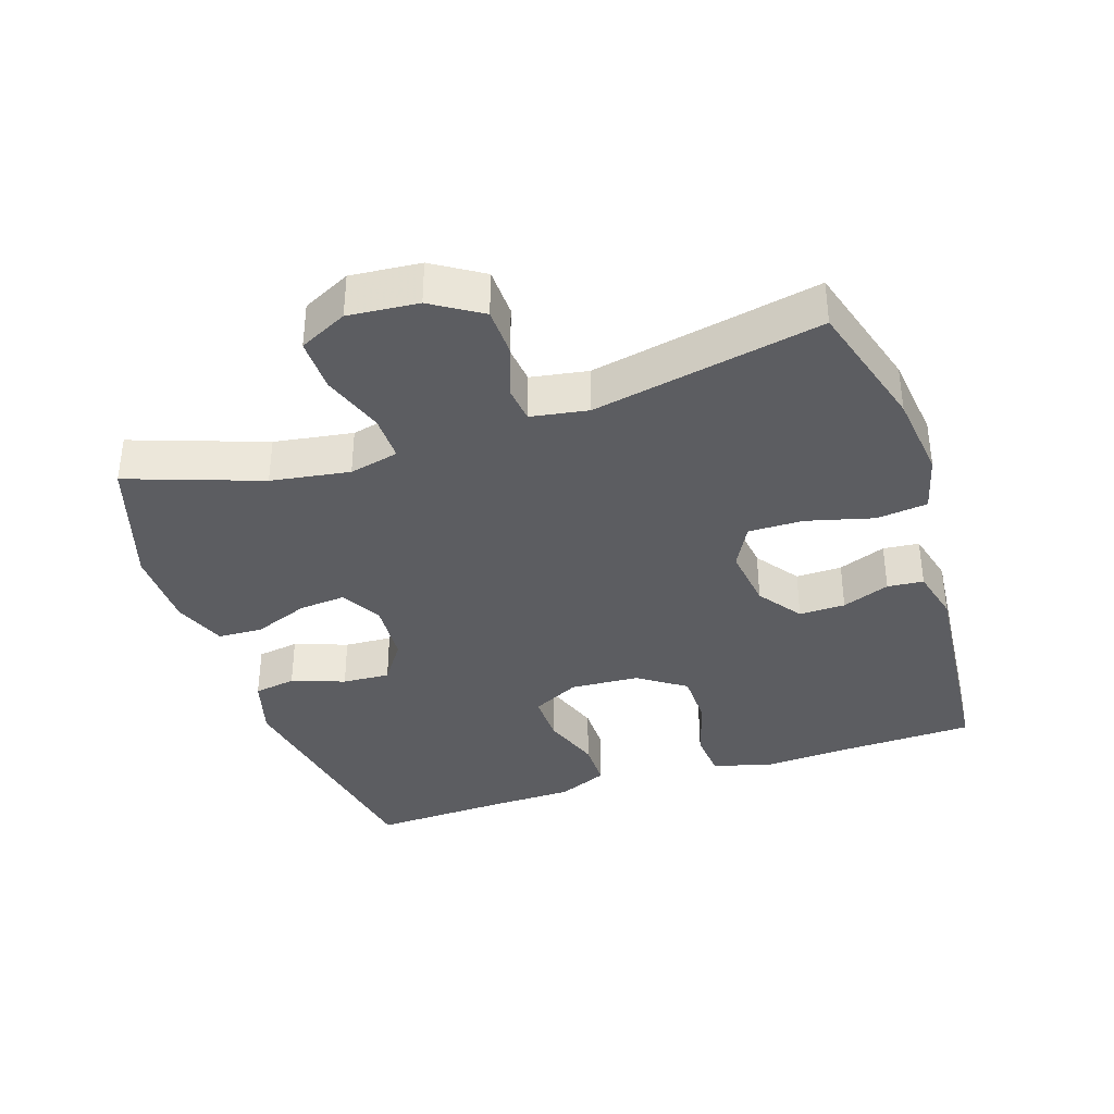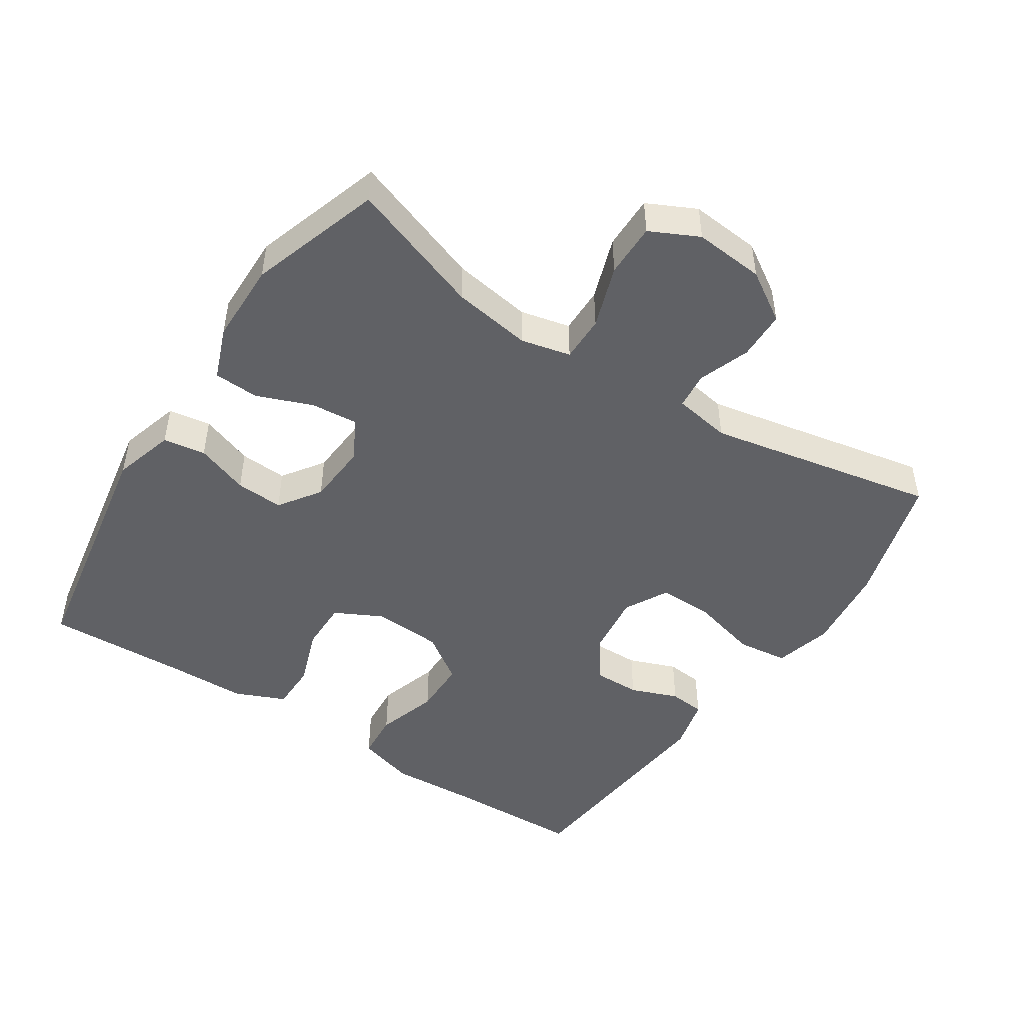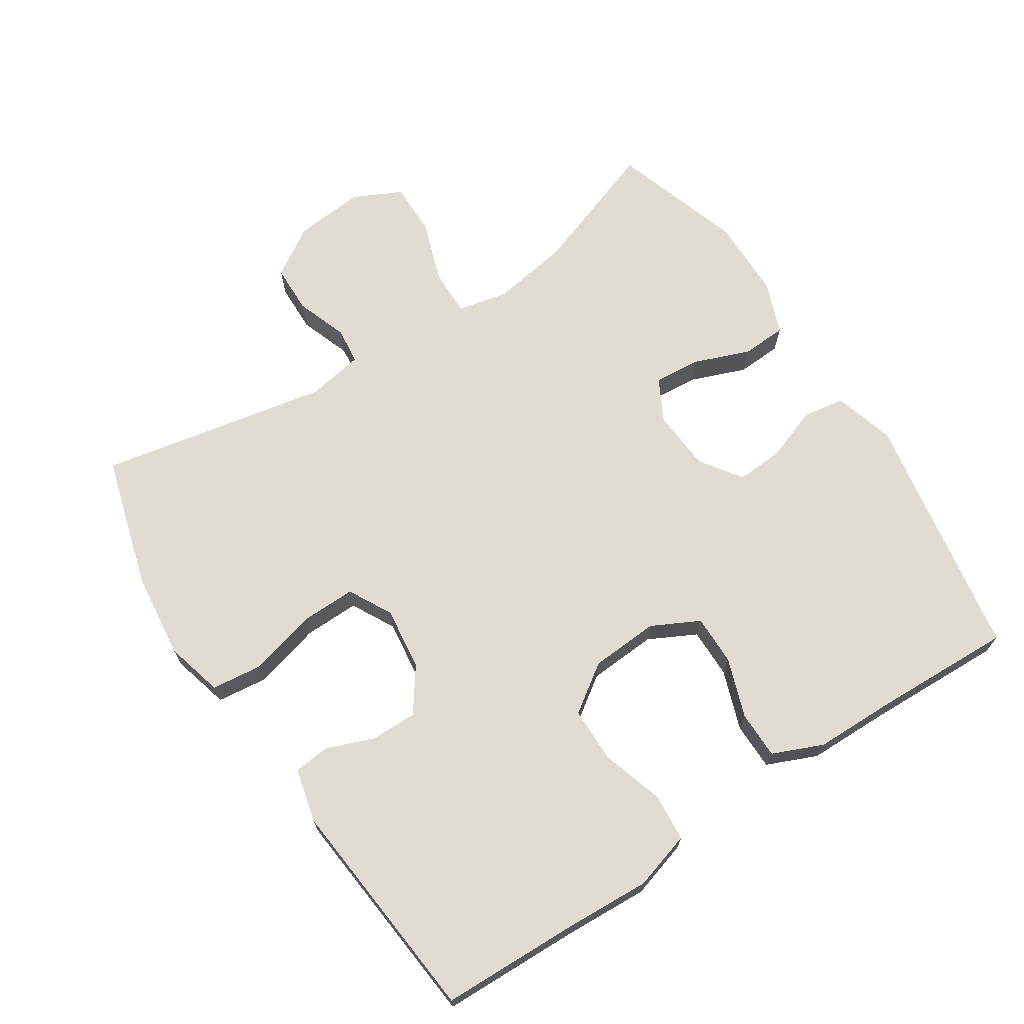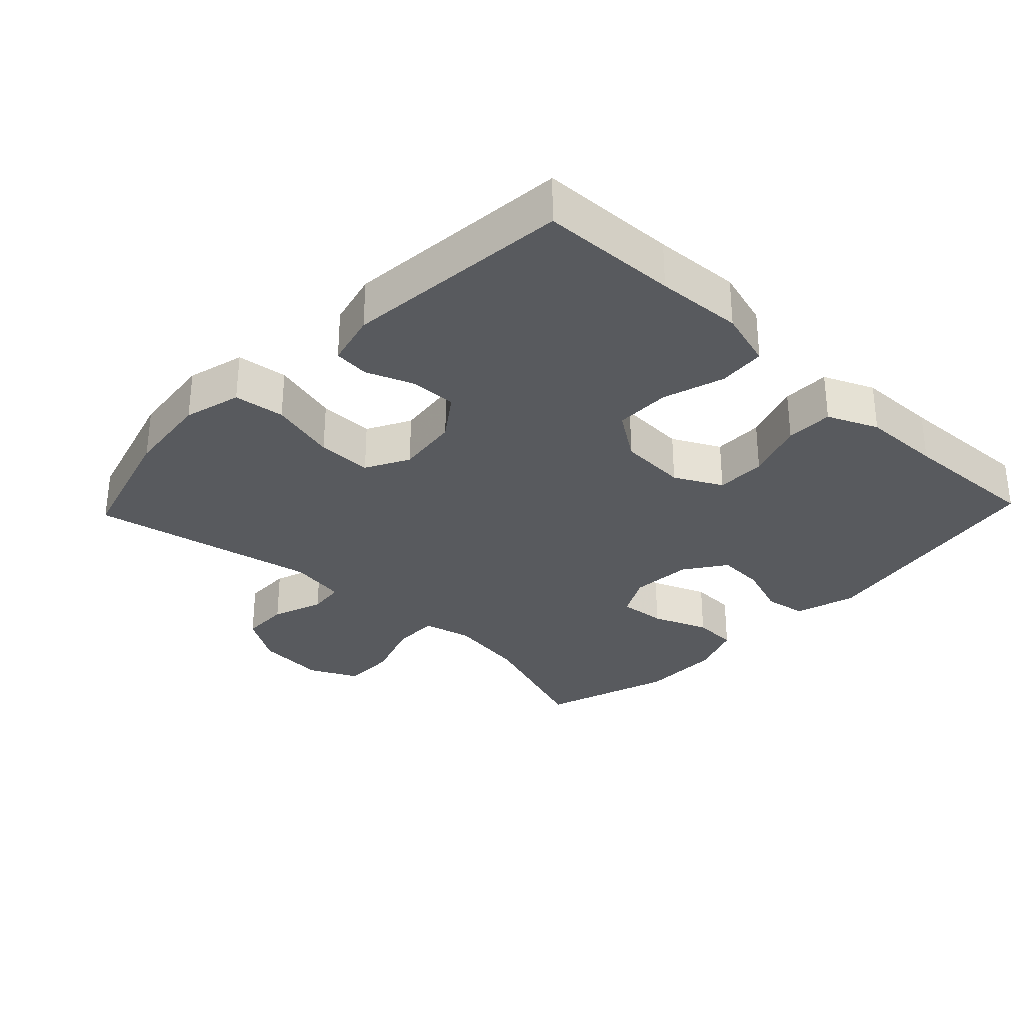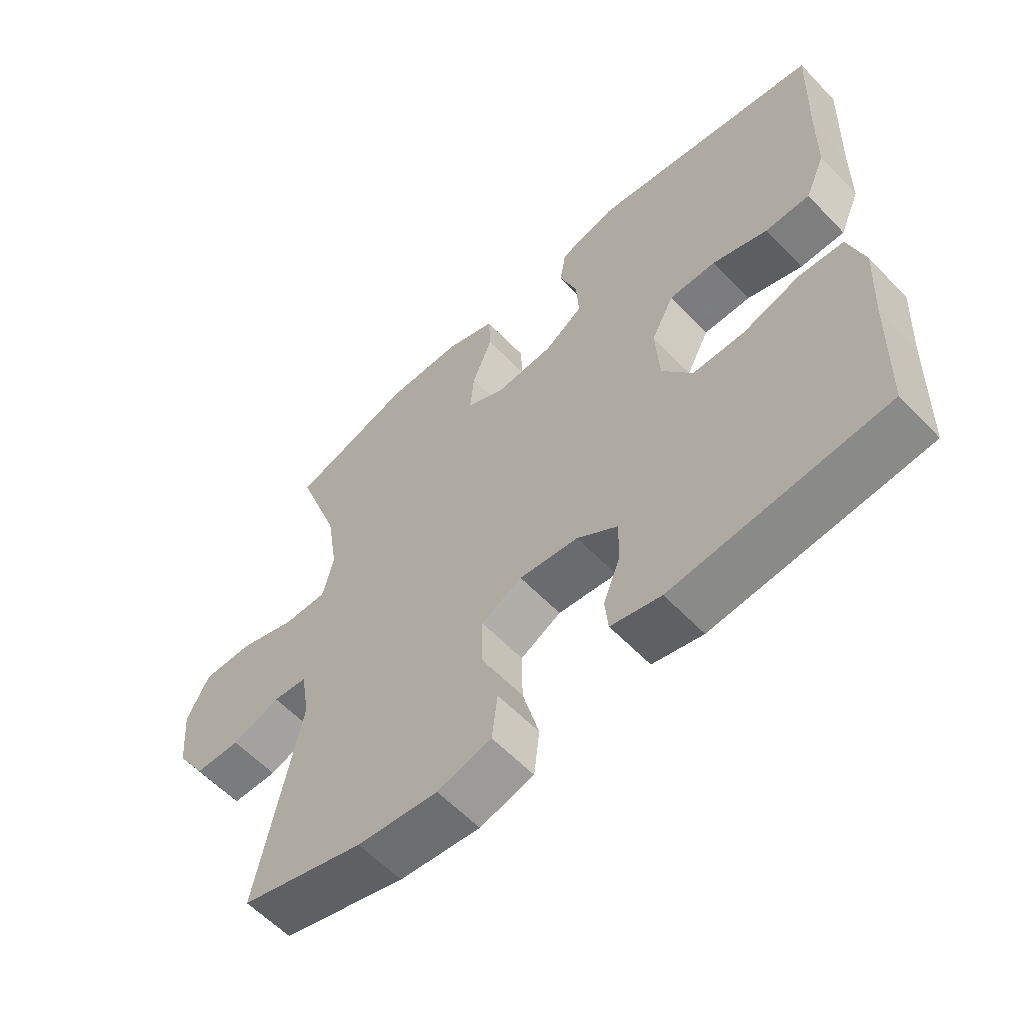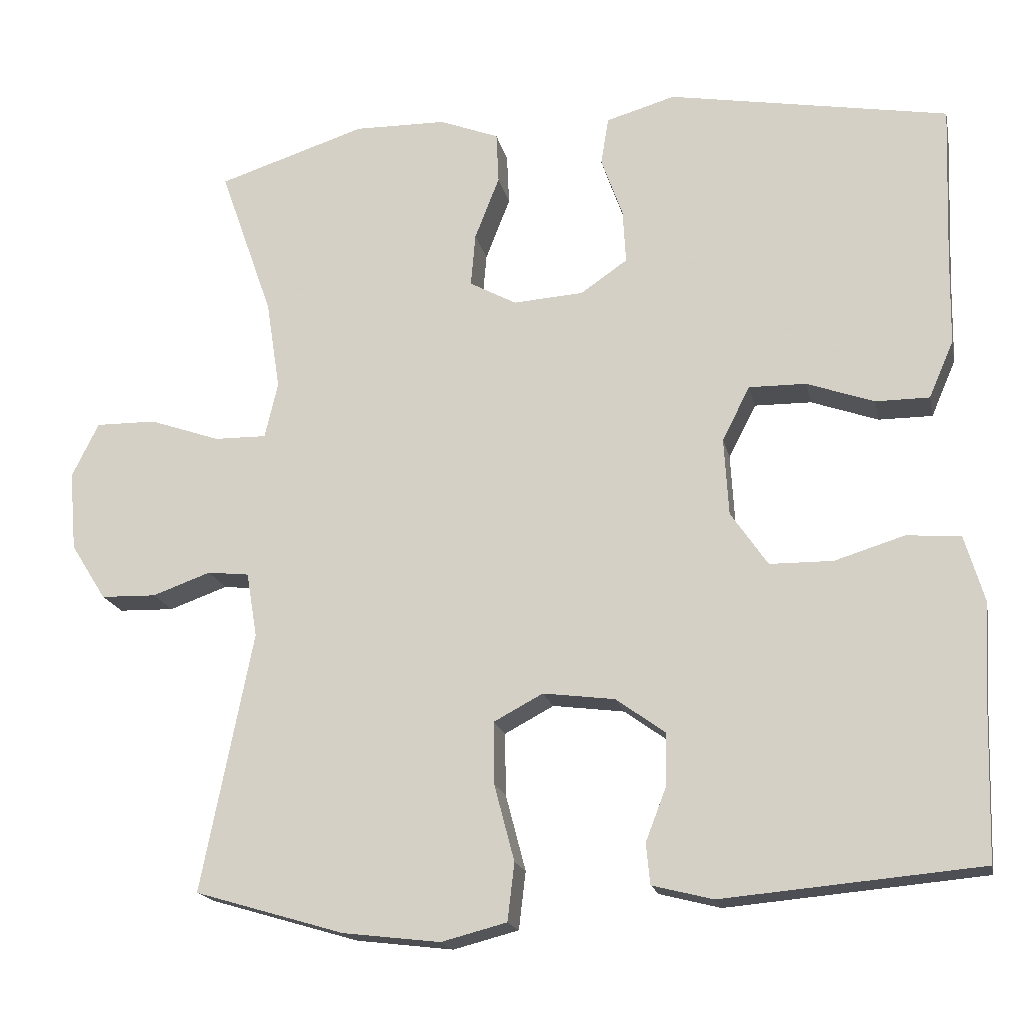
<metadata>
{"format":"obj","ext":"obj","renderer":"f3d","projection":"perspective","resolution":1024,"background":"white","views":[{"elev":-36.9,"azim":108.3,"up":"+Y"},{"elev":-47.7,"azim":56.6,"up":"+Y"},{"elev":69.1,"azim":-123.3,"up":"+Y"},{"elev":-30.9,"azim":-133.6,"up":"+Y"},{"elev":-59.5,"azim":-136.6,"up":"+Z"},{"elev":-17.9,"azim":-168.1,"up":"+Z"}]}
</metadata>
<code>
v 0.5 0.07 -0.5
v 0.306 0.07 -0.557
v 0.179 0.07 -0.572
v 0.094 0.07 -0.55
v 0.085 0.07 -0.475
v 0.111 0.07 -0.376
v 0.112 0.07 -0.295
v 0.048 0.07 -0.261
v -0.045 0.07 -0.273
v -0.109 0.07 -0.319
v -0.108 0.07 -0.387
v -0.081 0.07 -0.457
v -0.086 0.07 -0.51
v -0.165 0.07 -0.53
v -0.5 0.07 -0.5
v -0.506 0.07 -0.298
v -0.513 0.07 -0.171
v -0.488 0.07 -0.086
v -0.418 0.07 -0.08
v -0.327 0.07 -0.108
v -0.245 0.07 -0.107
v -0.197 0.07 -0.037
v -0.191 0.07 0.064
v -0.227 0.07 0.134
v -0.301 0.07 0.133
v -0.388 0.07 0.102
v -0.458 0.07 0.102
v -0.49 0.07 0.176
v -0.492 0.07 0.293
v -0.5 0.07 0.5
v -0.136 0.07 0.564
v -0.046 0.07 0.538
v -0.036 0.07 0.476
v -0.064 0.07 0.398
v -0.068 0.07 0.328
v -0.007 0.07 0.286
v 0.084 0.07 0.28
v 0.145 0.07 0.313
v 0.139 0.07 0.382
v 0.107 0.07 0.464
v 0.11 0.07 0.53
v 0.187 0.07 0.56
v 0.307 0.07 0.562
v 0.5 0.07 0.5
v 0.431 0.07 0.304
v 0.413 0.07 0.188
v 0.43 0.07 0.115
v 0.498 0.07 0.116
v 0.59 0.07 0.148
v 0.669 0.07 0.149
v 0.704 0.07 0.078
v 0.695 0.07 -0.025
v 0.649 0.07 -0.098
v 0.577 0.07 -0.1
v 0.501 0.07 -0.073
v 0.447 0.07 -0.079
v 0.433 0.07 -0.163
v 0.5 0 -0.5
v 0.306 0 -0.557
v 0.179 0 -0.572
v 0.094 0 -0.55
v 0.085 0 -0.475
v 0.111 0 -0.376
v 0.112 0 -0.295
v 0.048 0 -0.261
v -0.045 0 -0.273
v -0.109 0 -0.319
v -0.108 0 -0.387
v -0.081 0 -0.457
v -0.086 0 -0.51
v -0.165 0 -0.53
v -0.5 0 -0.5
v -0.506 0 -0.298
v -0.513 0 -0.171
v -0.488 0 -0.086
v -0.418 0 -0.08
v -0.327 0 -0.108
v -0.245 0 -0.107
v -0.197 0 -0.037
v -0.191 0 0.064
v -0.227 0 0.134
v -0.301 0 0.133
v -0.388 0 0.102
v -0.458 0 0.102
v -0.49 0 0.176
v -0.492 0 0.293
v -0.5 0 0.5
v -0.136 0 0.564
v -0.046 0 0.538
v -0.036 0 0.476
v -0.064 0 0.398
v -0.068 0 0.328
v -0.007 0 0.286
v 0.084 0 0.28
v 0.145 0 0.313
v 0.139 0 0.382
v 0.107 0 0.464
v 0.11 0 0.53
v 0.187 0 0.56
v 0.307 0 0.562
v 0.5 0 0.5
v 0.431 0 0.304
v 0.413 0 0.188
v 0.43 0 0.115
v 0.498 0 0.116
v 0.59 0 0.148
v 0.669 0 0.149
v 0.704 0 0.078
v 0.695 0 -0.025
v 0.649 0 -0.098
v 0.577 0 -0.1
v 0.501 0 -0.073
v 0.447 0 -0.079
v 0.433 0 -0.163
f 53 54 55
f 52 53 55
f 51 52 55
f 50 51 55
f 49 50 55
f 48 49 55
f 47 48 55 56
f 46 47 56 57
f 43 44 45
f 42 43 45
f 41 42 45
f 40 41 45
f 39 40 45
f 38 39 45 46
f 37 38 46 57
f 32 33 34
f 31 32 34
f 30 31 34
f 29 30 34
f 29 34 35
f 28 29 35
f 27 28 35
f 26 27 35
f 25 26 35
f 24 25 35 36
f 18 19 20
f 17 18 20
f 16 17 20
f 16 20 21
f 15 16 21
f 14 15 21
f 13 14 21
f 12 13 21
f 11 12 21
f 10 11 21 22
f 4 5 6
f 3 4 6
f 2 3 6
f 1 2 6
f 57 1 6
f 57 6 7
f 57 7 8
f 37 57 8
f 36 37 8
f 24 36 8
f 23 24 8
f 9 10 22 23
f 8 9 23
f 112 111 110
f 112 110 109
f 112 109 108
f 112 108 107
f 112 107 106
f 112 106 105
f 113 112 105 104
f 114 113 104 103
f 102 101 100
f 102 100 99
f 102 99 98
f 102 98 97
f 102 97 96
f 103 102 96 95
f 114 103 95 94
f 91 90 89
f 91 89 88
f 91 88 87
f 91 87 86
f 92 91 86
f 92 86 85
f 92 85 84
f 92 84 83
f 92 83 82
f 93 92 82 81
f 77 76 75
f 77 75 74
f 77 74 73
f 78 77 73
f 78 73 72
f 78 72 71
f 78 71 70
f 78 70 69
f 78 69 68
f 79 78 68 67
f 63 62 61
f 63 61 60
f 63 60 59
f 63 59 58
f 63 58 114
f 64 63 114
f 65 64 114
f 65 114 94
f 65 94 93
f 65 93 81
f 65 81 80
f 80 79 67 66
f 80 66 65
f 1 58 59 2
f 2 59 60 3
f 3 60 61 4
f 4 61 62 5
f 5 62 63 6
f 6 63 64 7
f 7 64 65 8
f 8 65 66 9
f 9 66 67 10
f 10 67 68 11
f 11 68 69 12
f 12 69 70 13
f 13 70 71 14
f 14 71 72 15
f 15 72 73 16
f 16 73 74 17
f 17 74 75 18
f 18 75 76 19
f 19 76 77 20
f 20 77 78 21
f 21 78 79 22
f 22 79 80 23
f 23 80 81 24
f 24 81 82 25
f 25 82 83 26
f 26 83 84 27
f 27 84 85 28
f 28 85 86 29
f 29 86 87 30
f 30 87 88 31
f 31 88 89 32
f 32 89 90 33
f 33 90 91 34
f 34 91 92 35
f 35 92 93 36
f 36 93 94 37
f 37 94 95 38
f 38 95 96 39
f 39 96 97 40
f 40 97 98 41
f 41 98 99 42
f 42 99 100 43
f 43 100 101 44
f 44 101 102 45
f 45 102 103 46
f 46 103 104 47
f 47 104 105 48
f 48 105 106 49
f 49 106 107 50
f 50 107 108 51
f 51 108 109 52
f 52 109 110 53
f 53 110 111 54
f 54 111 112 55
f 55 112 113 56
f 56 113 114 57
f 57 114 58 1

</code>
